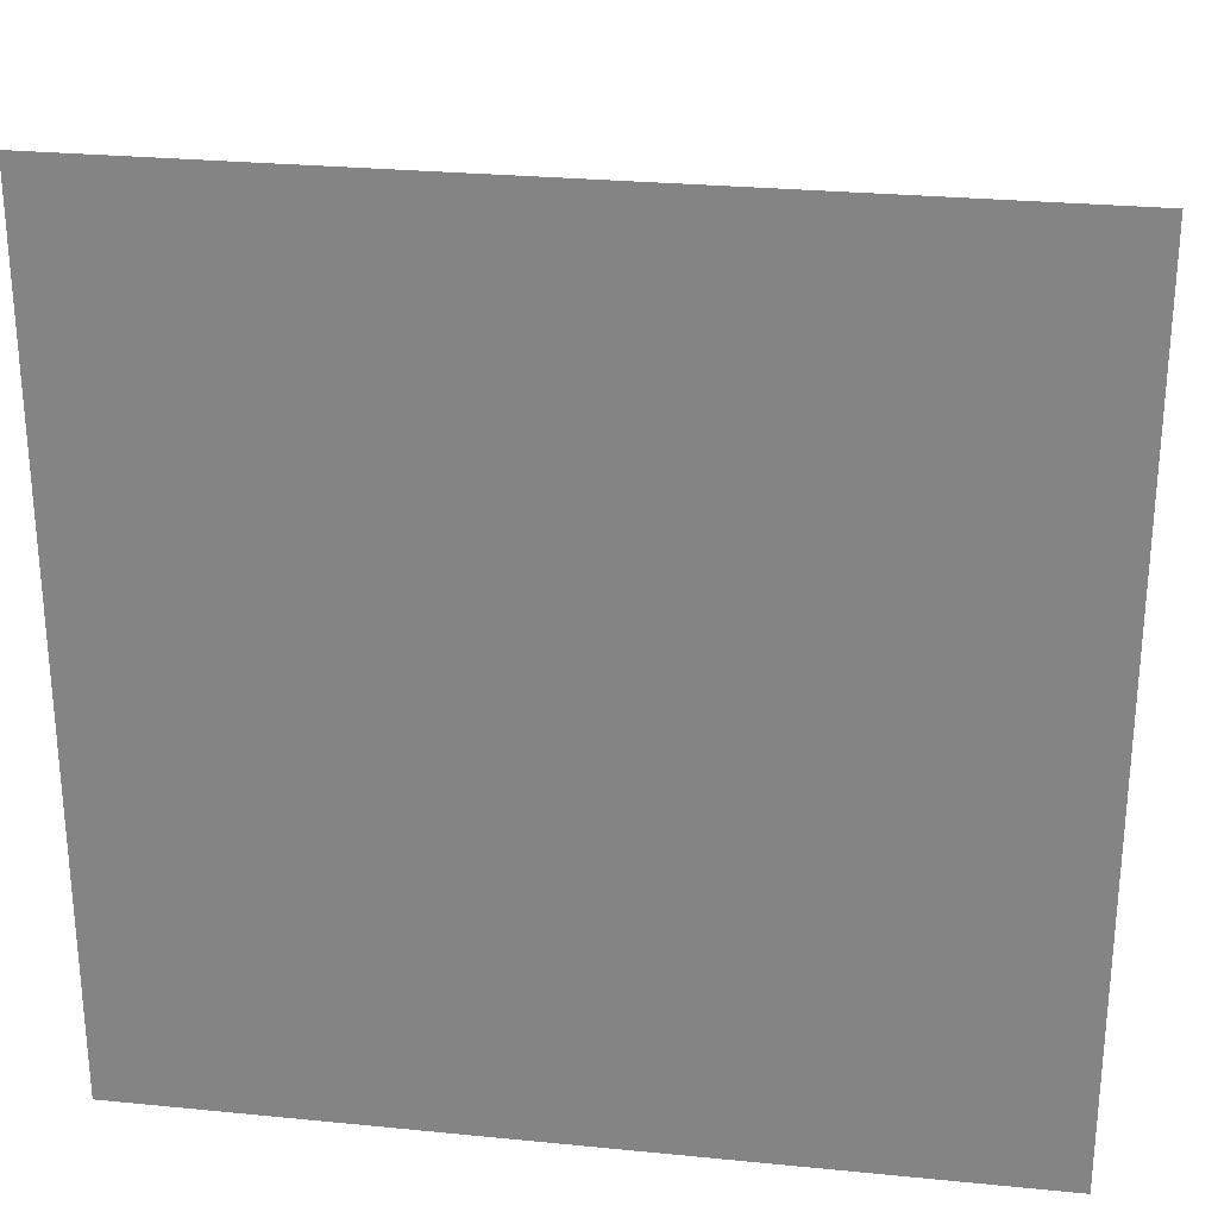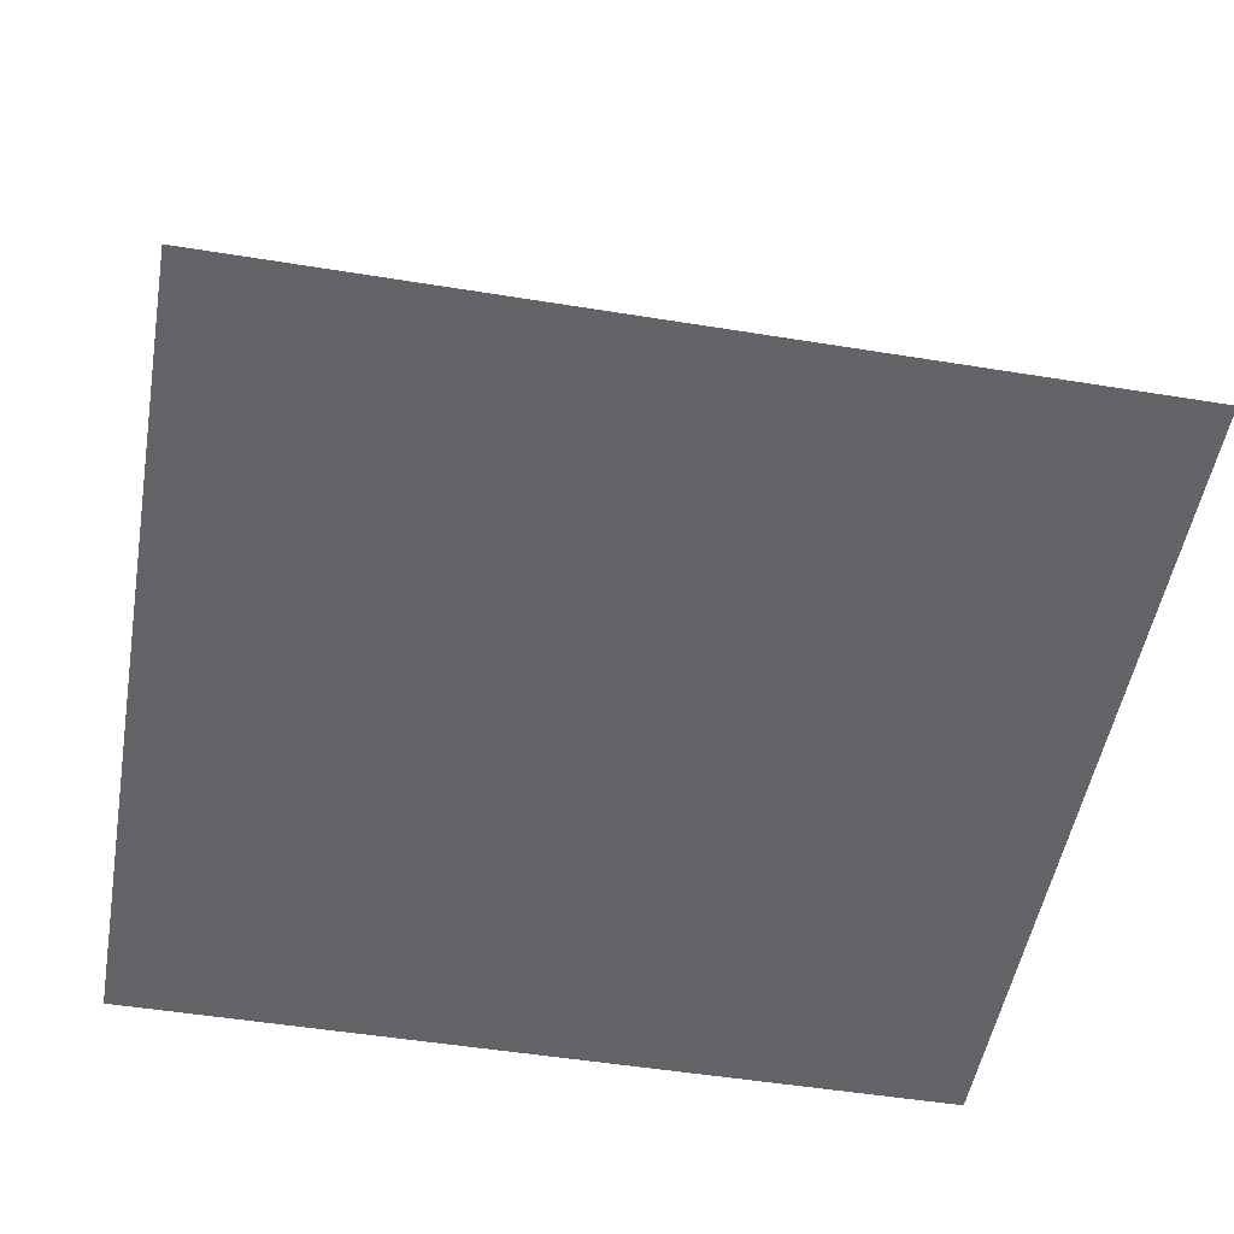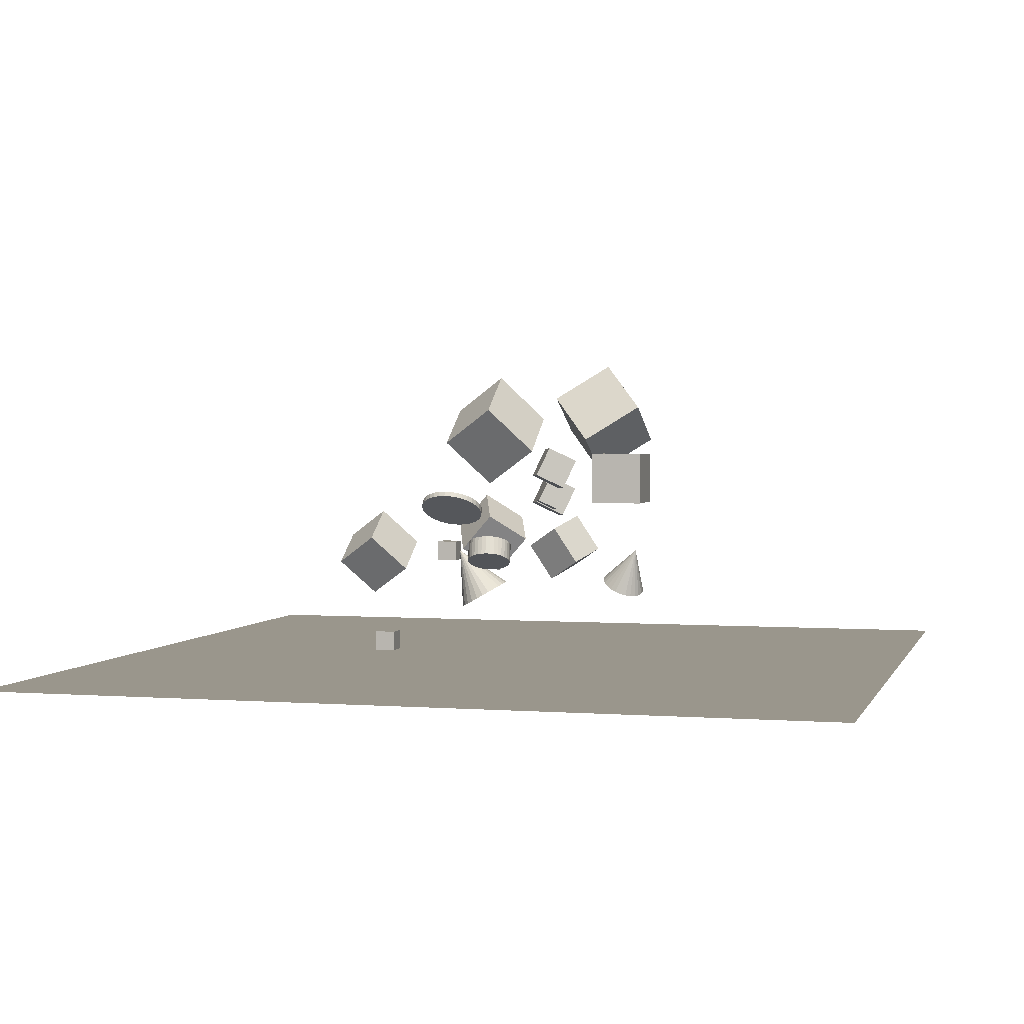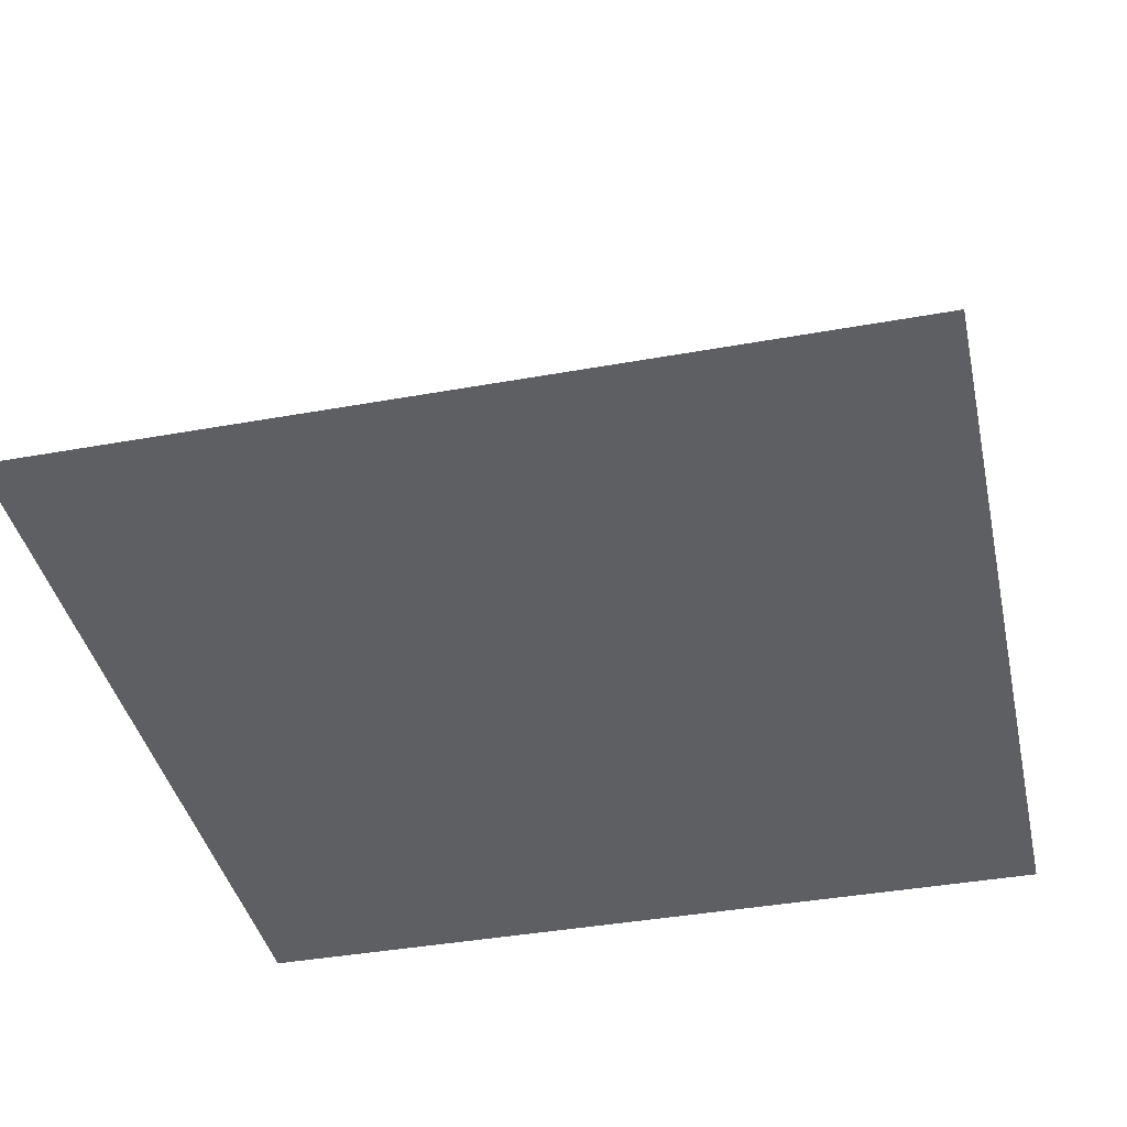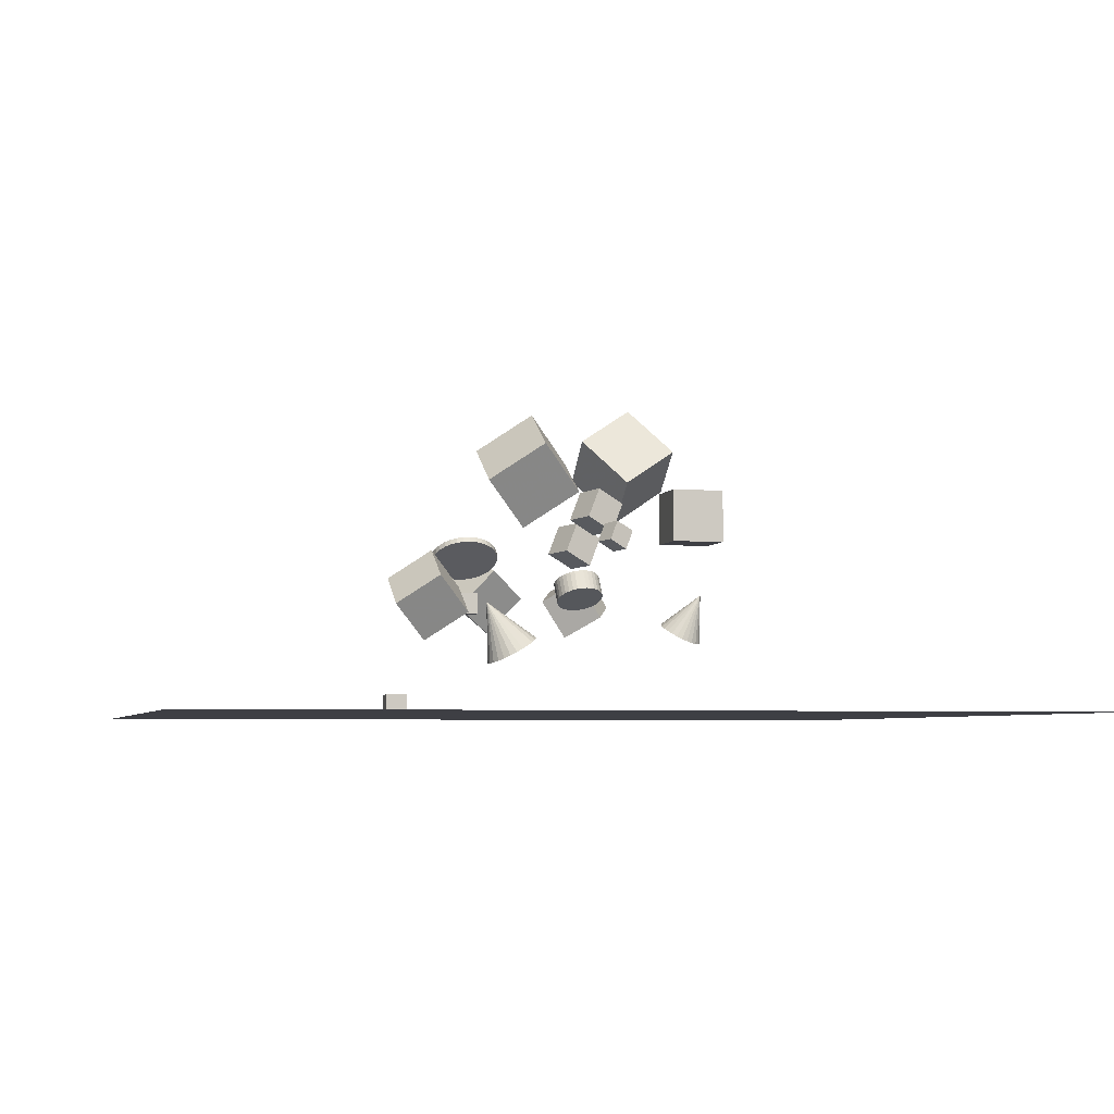
<metadata>
{"format":"obj","ext":"obj","renderer":"f3d","projection":"perspective","resolution":1024,"background":"white","views":[{"elev":27.1,"azim":-171.3,"up":"+Y"},{"elev":-51.3,"azim":-100.0,"up":"+Z"},{"elev":2.5,"azim":15.0,"up":"+Z"},{"elev":-40.4,"azim":102.5,"up":"+Z"},{"elev":-4.5,"azim":-13.6,"up":"+Z"}]}
</metadata>
<code>
v -1.047 11.66 0.7702
v -1.28 11.48 0.6232
v -1.547 11.38 0.4634
v -1.831 11.36 0.3016
v -2.113 11.43 0.1488
v -2.373 11.58 0.01547
v -2.593 11.8 -0.08932
v -3.023 12.42 2.613
v -2.759 12.07 -0.1584
v -2.86 12.38 -0.1871
v -2.888 12.71 -0.1735
v -2.841 13.03 -0.1184
v -2.723 13.32 -0.02571
v -2.542 13.56 0.09836
v -2.31 13.74 0.2453
v -2.043 13.84 0.4052
v -1.758 13.86 0.567
v -1.477 13.79 0.7198
v -1.217 13.64 0.8531
v -0.9962 13.43 0.9579
v -0.8299 13.15 1.027
v -0.7295 12.84 1.056
v -0.7016 12.52 1.042
v -0.7482 12.2 0.987
v -0.8662 11.9 0.8943
f 24 8 25
f 1 8 2
f 23 8 24
f 22 8 23
f 21 8 22
f 20 8 21
f 19 8 20
f 18 8 19
f 17 8 18
f 16 8 17
f 15 8 16
f 14 8 15
f 13 8 14
f 12 8 13
f 11 8 12
f 10 8 11
f 9 8 10
f 7 8 9
f 6 8 7
f 5 8 6
f 4 8 5
f 3 8 4
f 25 8 1
f 2 8 3
f 16 20 1
f 25 1 23
f 2 3 4
f 4 5 6
f 6 7 4
f 9 10 11
f 11 12 13
f 13 14 15
f 15 16 1
f 17 18 16
f 19 20 18
f 21 22 23
f 23 24 25
f 1 2 4
f 4 7 9
f 9 11 13
f 13 15 9
f 18 20 16
f 21 23 1
f 1 4 9
f 9 15 1
f 20 21 1
v 0.8565 12.87 5.079
v 1.422 13.18 6.386
v 0.3023 14.22 5.001
v 0.8682 14.53 6.309
v 2.08 13.34 4.439
v 2.646 13.65 5.747
v 1.526 14.69 4.362
v 2.092 14.99 5.669
f 29 28 26
f 29 33 32
f 31 30 32
f 27 26 30
f 28 32 30
f 33 29 27
f 27 29 26
f 28 29 32
f 33 31 32
f 31 27 30
f 26 28 30
f 31 33 27
v 1.384 10.78 6.499
v 1.949 11.09 7.807
v 0.8295 12.13 6.422
v 1.395 12.44 7.73
v 2.607 11.25 5.86
v 3.173 11.56 7.167
v 2.053 12.6 5.783
v 2.619 12.9 7.09
f 37 36 34
f 41 40 36
f 39 38 40
f 39 35 34
f 34 36 40
f 39 41 37
f 35 37 34
f 37 41 36
f 41 39 40
f 38 39 34
f 38 34 40
f 35 39 37
v 1.881 16.01 8.633
v 1.736 13.43 10.25
v 4.334 16.88 10.23
v 4.19 14.29 11.85
v 3.691 14.64 6.598
v 3.547 12.05 8.217
v 6.145 15.5 8.195
v 6 12.92 9.815
f 45 44 42
f 49 48 44
f 47 46 48
f 43 42 46
f 44 48 46
f 49 45 43
f 43 45 42
f 45 49 44
f 49 47 48
f 47 43 46
f 42 44 46
f 47 49 43
v -3.248 10.86 8.054
v -0.839 9.913 9.674
v -3.302 13.46 9.651
v -0.8935 12.51 11.27
v -1.374 12.15 6.019
v 1.035 11.2 7.638
v -1.428 14.75 7.616
v 0.9806 13.8 9.236
f 51 53 52
f 57 56 52
f 57 55 54
f 51 50 54
f 52 56 54
f 55 57 53
f 50 51 52
f 53 57 52
f 56 57 54
f 55 51 54
f 50 52 54
f 51 55 53
v -4.309 12.79 2.085
v -4.309 12.79 3.03
v -4.309 13.74 2.085
v -4.309 13.74 3.03
v -3.364 12.79 2.085
v -3.364 12.79 3.03
v -3.364 13.74 2.085
v -3.364 13.74 3.03
f 61 60 58
f 65 64 60
f 63 62 64
f 59 58 62
f 60 64 62
f 65 61 59
f 59 61 58
f 61 65 60
f 65 63 64
f 63 59 62
f 58 60 62
f 63 65 59
v -0.4545 7.779 2.046
v -0.5097 8.163 2.841
v -0.2723 7.848 2.026
v -0.3275 8.232 2.82
v -0.07963 7.884 2.022
v -0.1349 8.268 2.816
v 0.116 7.886 2.034
v 0.06074 8.27 2.829
v 0.3071 7.853 2.063
v 0.2518 8.237 2.858
v 0.4863 7.787 2.108
v 0.431 8.171 2.903
v 0.6467 7.691 2.166
v 0.5915 8.074 2.96
v 0.7822 7.567 2.235
v 0.727 7.951 3.029
v 0.8876 7.421 2.312
v 0.8323 7.805 3.107
v 0.9588 7.259 2.396
v 0.9035 7.642 3.191
v 0.993 7.086 2.482
v 0.9378 7.469 3.276
v 0.989 6.909 2.567
v 0.9338 7.293 3.361
v 0.947 6.735 2.647
v 0.8917 7.119 3.442
v 0.8685 6.572 2.721
v 0.8132 6.955 3.516
v 0.7565 6.424 2.785
v 0.7012 6.807 3.579
v 0.6153 6.298 2.836
v 0.5601 6.681 3.63
v 0.4505 6.198 2.872
v 0.3952 6.582 3.667
v 0.2682 6.129 2.893
v 0.213 6.513 3.688
v 0.07562 6.093 2.897
v 0.02038 6.476 3.692
v -0.12 6.091 2.884
v -0.1752 6.475 3.679
v -0.3111 6.124 2.855
v -0.3663 6.507 3.65
v -0.4903 6.19 2.811
v -0.5455 6.573 3.606
v -0.6507 6.286 2.753
v -0.7059 6.67 3.548
v -0.7862 6.41 2.684
v -0.8415 6.794 3.479
v -0.8916 6.556 2.606
v -0.9468 6.94 3.401
v -0.9628 6.719 2.523
v -1.018 7.102 3.318
v -0.997 6.891 2.437
v -1.052 7.275 3.232
v -0.9931 7.068 2.352
v -1.048 7.452 3.147
v -0.951 7.242 2.271
v -1.006 7.625 3.066
v -0.8725 7.405 2.198
v -0.9277 7.789 2.992
v -0.7605 7.553 2.134
v -0.8157 7.937 2.929
v -0.6194 7.679 2.083
v -0.6746 8.063 2.878
f 67 69 68
f 68 69 71
f 71 73 72
f 72 73 75
f 75 77 76
f 77 79 78
f 79 81 80
f 80 81 83
f 82 83 85
f 85 87 86
f 86 87 89
f 89 91 90
f 90 91 93
f 93 95 94
f 95 97 96
f 97 99 98
f 98 99 101
f 100 101 103
f 103 105 104
f 105 107 106
f 106 107 109
f 109 111 110
f 110 111 113
f 113 115 114
f 114 115 117
f 117 119 118
f 118 119 121
f 120 121 123
f 123 125 124
f 125 127 126
f 103 75 119
f 128 129 67
f 126 127 129
f 96 112 128
f 66 67 68
f 70 68 71
f 70 71 72
f 74 72 75
f 74 75 76
f 76 77 78
f 78 79 80
f 82 80 83
f 84 82 85
f 84 85 86
f 88 86 89
f 88 89 90
f 92 90 93
f 92 93 94
f 94 95 96
f 96 97 98
f 100 98 101
f 102 100 103
f 102 103 104
f 104 105 106
f 108 106 109
f 108 109 110
f 112 110 113
f 112 113 114
f 116 114 117
f 116 117 118
f 120 118 121
f 122 120 123
f 122 123 124
f 124 125 126
f 71 69 75
f 67 129 127
f 127 125 123
f 123 121 119
f 119 117 115
f 115 113 111
f 111 109 107
f 107 105 103
f 103 101 99
f 99 97 95
f 95 93 99
f 91 89 87
f 87 85 83
f 83 81 79
f 79 77 75
f 75 73 71
f 69 67 75
f 127 123 119
f 119 115 111
f 111 107 119
f 103 99 93
f 93 91 87
f 87 83 79
f 79 75 87
f 67 127 119
f 119 107 103
f 103 93 75
f 87 75 93
f 67 119 75
f 66 128 67
f 128 126 129
f 128 66 80
f 68 70 72
f 72 74 76
f 76 78 72
f 80 82 84
f 84 86 80
f 88 90 92
f 92 94 96
f 96 98 104
f 100 102 104
f 104 106 108
f 108 110 104
f 112 114 120
f 116 118 120
f 120 122 124
f 124 126 120
f 66 68 72
f 72 78 80
f 80 86 88
f 88 92 80
f 98 100 104
f 104 110 112
f 114 116 120
f 120 126 128
f 66 72 80
f 80 92 96
f 96 104 112
f 112 120 128
f 128 80 96
v -7.908 8.282 2.245
v -6.074 7.563 3.479
v -7.95 10.26 3.462
v -6.115 9.544 4.695
v -6.481 9.264 0.6944
v -4.646 8.545 1.928
v -6.522 11.25 1.911
v -4.687 10.53 3.145
f 133 132 130
f 133 137 136
f 135 134 136
f 131 130 134
f 132 136 134
f 135 137 133
f 131 133 130
f 132 133 136
f 137 135 136
f 135 131 134
f 130 132 134
f 131 135 133
v -3.701 15.27 2.526
v -2.154 14.93 4.227
v -4.413 17.22 3.567
v -2.866 16.88 5.268
v -2.118 16.48 1.331
v -0.5708 16.14 3.032
v -2.83 18.44 2.372
v -1.283 18.09 4.074
f 141 140 138
f 145 144 140
f 143 142 144
f 139 138 142
f 140 144 142
f 145 141 139
f 139 141 138
f 141 145 140
f 145 143 144
f 143 139 142
f 138 140 142
f 143 145 139
v 1.943 9.029 5.316
v 2.309 9.229 6.163
v 1.583 9.902 5.266
v 1.95 10.1 6.113
v 2.736 9.332 4.901
v 3.103 9.532 5.749
v 2.377 10.2 4.851
v 2.744 10.4 5.699
f 147 149 148
f 153 152 148
f 153 151 150
f 147 146 150
f 148 152 150
f 153 149 147
f 146 147 148
f 149 153 148
f 152 153 150
f 151 147 150
f 146 148 150
f 151 153 147
v 5.925 11.79 1.438
v 6.152 11.74 1.321
v 6.35 11.62 1.194
v 6.505 11.46 1.065
v 6.606 11.25 0.9431
v 6.647 11.01 0.8368
v 6.624 10.77 0.7533
v 6.463 10.19 2.907
v 6.54 10.53 0.6982
v 6.4 10.31 0.6753
v 6.214 10.13 0.6862
v 5.994 9.992 0.73
v 5.755 9.917 0.804
v 5.514 9.905 0.9029
v 5.286 9.958 1.02
v 5.088 10.07 1.147
v 4.934 10.24 1.276
v 4.832 10.44 1.398
v 4.791 10.68 1.505
v 4.814 10.93 1.588
v 4.898 11.17 1.643
v 5.038 11.39 1.666
v 5.224 11.57 1.655
v 5.444 11.7 1.611
v 5.683 11.78 1.537
f 177 161 178
f 154 161 155
f 176 161 177
f 175 161 176
f 174 161 175
f 173 161 174
f 172 161 173
f 171 161 172
f 170 161 171
f 169 161 170
f 168 161 169
f 167 161 168
f 166 161 167
f 165 161 166
f 164 161 165
f 163 161 164
f 162 161 163
f 160 161 162
f 159 161 160
f 158 161 159
f 157 161 158
f 156 161 157
f 178 161 154
f 155 161 156
f 162 174 157
f 178 154 157
f 155 156 157
f 157 158 159
f 159 160 157
f 162 163 164
f 164 165 166
f 166 167 168
f 168 169 166
f 170 171 169
f 172 173 174
f 174 175 176
f 176 177 174
f 154 155 157
f 157 160 162
f 162 164 171
f 166 169 171
f 171 172 174
f 174 177 178
f 178 157 174
f 164 166 171
f 171 174 162
v -3.823 14.95 3.787
v -3.823 15.08 4.007
v -3.525 14.92 3.802
v -3.525 15.05 4.022
v -3.238 14.85 3.846
v -3.238 14.98 4.066
v -2.973 14.73 3.919
v -2.973 14.86 4.139
v -2.742 14.56 4.016
v -2.742 14.69 4.236
v -2.552 14.36 4.135
v -2.552 14.49 4.355
v -2.41 14.14 4.27
v -2.41 14.27 4.49
v -2.323 13.89 4.417
v -2.323 14.02 4.637
v -2.294 13.63 4.57
v -2.294 13.76 4.79
v -2.323 13.38 4.723
v -2.323 13.51 4.942
v -2.41 13.13 4.869
v -2.41 13.26 5.089
v -2.552 12.9 5.005
v -2.552 13.03 5.225
v -2.742 12.7 5.123
v -2.742 12.84 5.343
v -2.973 12.54 5.221
v -2.973 12.67 5.441
v -3.238 12.42 5.293
v -3.238 12.55 5.513
v -3.525 12.35 5.338
v -3.525 12.48 5.558
v -3.823 12.32 5.353
v -3.823 12.45 5.573
v -4.121 12.35 5.338
v -4.121 12.48 5.558
v -4.408 12.42 5.293
v -4.408 12.55 5.513
v -4.672 12.54 5.221
v -4.672 12.67 5.441
v -4.904 12.7 5.123
v -4.904 12.84 5.343
v -5.094 12.9 5.005
v -5.094 13.03 5.225
v -5.235 13.13 4.869
v -5.235 13.26 5.089
v -5.322 13.38 4.723
v -5.322 13.51 4.942
v -5.352 13.63 4.57
v -5.352 13.76 4.79
v -5.322 13.89 4.417
v -5.322 14.02 4.637
v -5.235 14.14 4.27
v -5.235 14.27 4.49
v -5.094 14.36 4.135
v -5.094 14.49 4.355
v -4.904 14.56 4.016
v -4.904 14.69 4.236
v -4.672 14.73 3.919
v -4.672 14.86 4.139
v -4.408 14.85 3.846
v -4.408 14.98 4.066
v -4.121 14.92 3.802
v -4.121 15.05 4.022
f 179 180 182
f 182 184 183
f 183 184 186
f 185 186 188
f 188 190 189
f 190 192 191
f 192 194 193
f 194 196 195
f 195 196 198
f 197 198 200
f 200 202 201
f 201 202 204
f 203 204 206
f 206 208 207
f 207 208 210
f 209 210 212
f 212 214 213
f 214 216 215
f 216 218 217
f 217 218 220
f 220 222 221
f 221 222 224
f 224 226 225
f 226 228 227
f 228 230 229
f 229 230 232
f 232 234 233
f 233 234 236
f 236 238 237
f 238 240 239
f 208 200 184
f 242 180 179
f 239 240 242
f 223 201 209
f 181 179 182
f 181 182 183
f 185 183 186
f 187 185 188
f 187 188 189
f 189 190 191
f 191 192 193
f 193 194 195
f 197 195 198
f 199 197 200
f 199 200 201
f 203 201 204
f 205 203 206
f 205 206 207
f 209 207 210
f 211 209 212
f 211 212 213
f 213 214 215
f 215 216 217
f 219 217 220
f 219 220 221
f 223 221 224
f 223 224 225
f 225 226 227
f 227 228 229
f 231 229 232
f 231 232 233
f 235 233 236
f 235 236 237
f 237 238 239
f 184 182 180
f 180 242 184
f 240 238 236
f 236 234 230
f 232 230 234
f 228 226 224
f 224 222 220
f 220 218 216
f 216 214 212
f 212 210 216
f 208 206 204
f 204 202 208
f 200 198 196
f 196 194 200
f 192 190 200
f 188 186 184
f 184 242 236
f 240 236 242
f 230 228 224
f 224 220 230
f 216 210 208
f 208 202 200
f 200 194 192
f 190 188 184
f 184 236 208
f 230 220 216
f 216 208 236
f 200 190 184
f 236 230 216
f 241 242 179
f 241 239 242
f 241 179 181
f 181 183 193
f 185 187 189
f 189 191 193
f 193 195 201
f 197 199 201
f 201 203 205
f 205 207 209
f 209 211 217
f 213 215 217
f 217 219 221
f 221 223 217
f 225 227 229
f 229 231 233
f 233 235 225
f 237 239 235
f 241 181 193
f 185 189 183
f 195 197 201
f 201 205 209
f 211 213 217
f 217 223 209
f 225 229 233
f 235 239 201
f 183 189 193
f 193 201 241
f 223 235 201
f 225 235 223
f 241 201 239
v -7.561 12.66 -2.561
v -7.561 12.66 -1.616
v -7.561 13.61 -2.561
v -7.561 13.61 -1.616
v -6.616 12.66 -2.561
v -6.616 12.66 -1.616
v -6.616 13.61 -2.561
v -6.616 13.61 -1.616
f 246 245 243
f 250 249 245
f 248 247 249
f 244 243 247
f 245 249 247
f 250 246 244
f 244 246 243
f 246 250 245
f 250 248 249
f 248 244 247
f 243 245 247
f 248 250 244
v 4.697 8.449 5.234
v 4.697 8.449 7.56
v 4.697 10.77 5.234
v 4.697 10.77 7.56
v 7.022 8.449 5.234
v 7.022 8.449 7.56
v 7.022 10.77 5.234
v 7.022 10.77 7.56
f 254 253 251
f 258 257 253
f 256 255 257
f 252 251 255
f 253 257 255
f 258 254 252
f 252 254 251
f 254 258 253
f 258 256 257
f 256 252 255
f 251 253 255
f 256 258 252
v 1.184 14.64 1.114
v 0.08995 14.57 2.787
v 1.949 16.4 1.69
v 0.854 16.33 3.363
v 2.674 13.69 2.048
v 1.579 13.62 3.72
v 3.438 15.44 2.624
v 2.343 15.37 4.296
f 262 261 259
f 266 265 261
f 264 263 265
f 260 259 263
f 261 265 263
f 266 262 260
f 260 262 259
f 262 266 261
f 266 264 265
f 264 260 263
f 259 261 263
f 264 266 260
v -18.87 -7.621 -2.577
v 18.87 -7.621 -2.577
v -18.87 30.12 -2.577
v 18.87 30.12 -2.577
f 268 270 269
f 267 268 269

</code>
